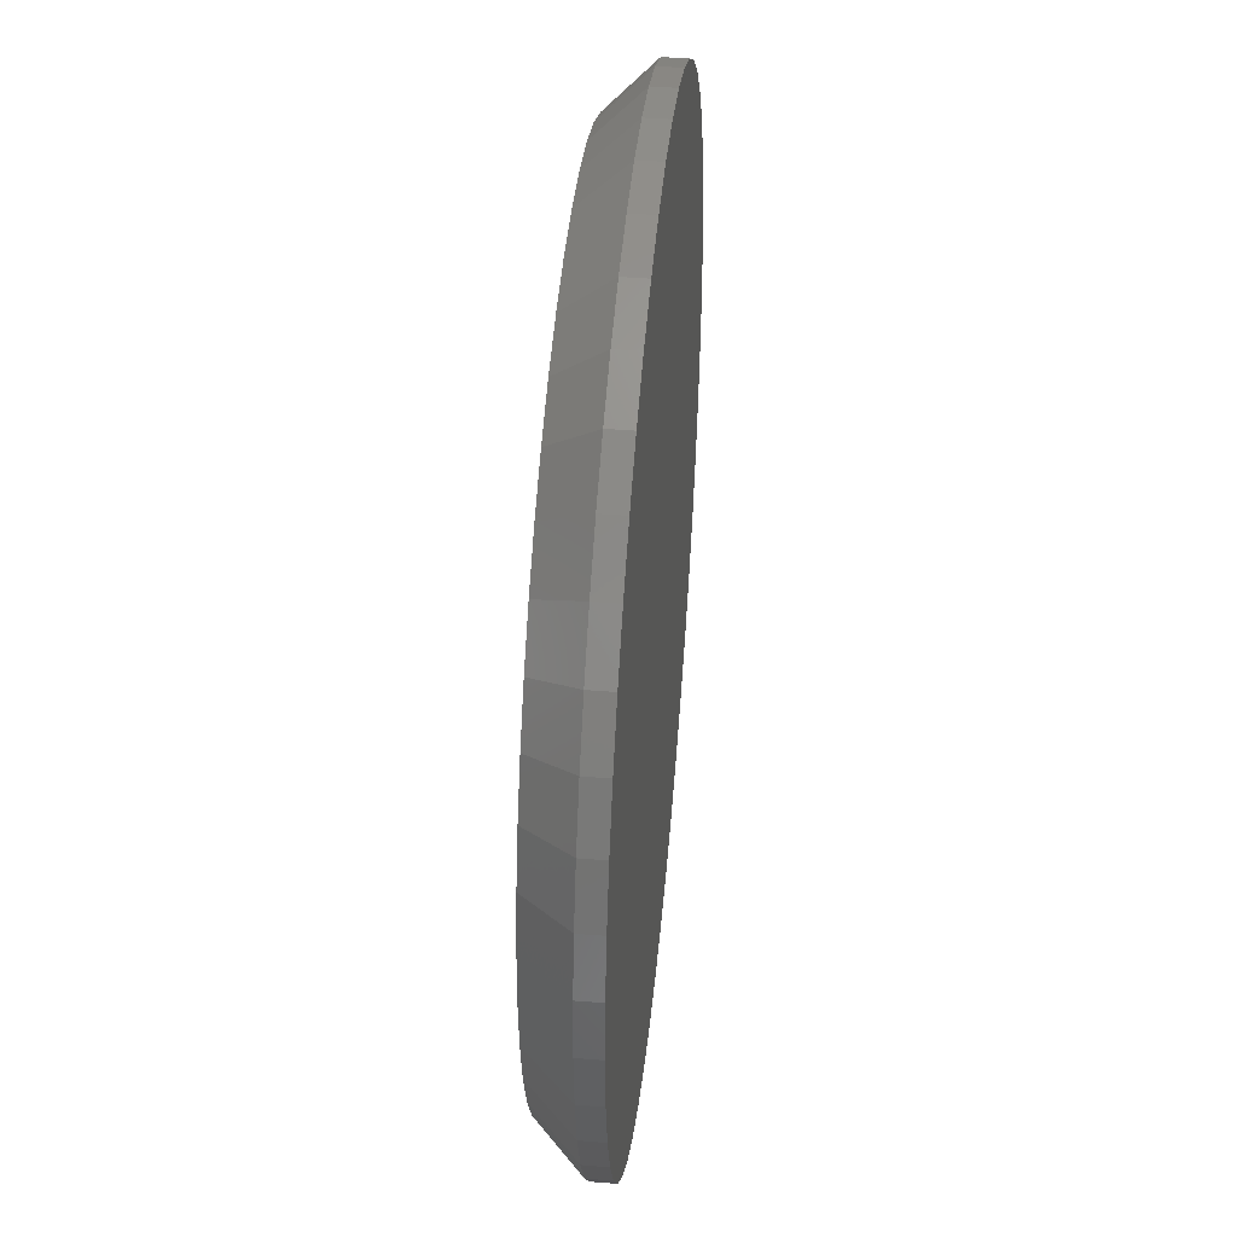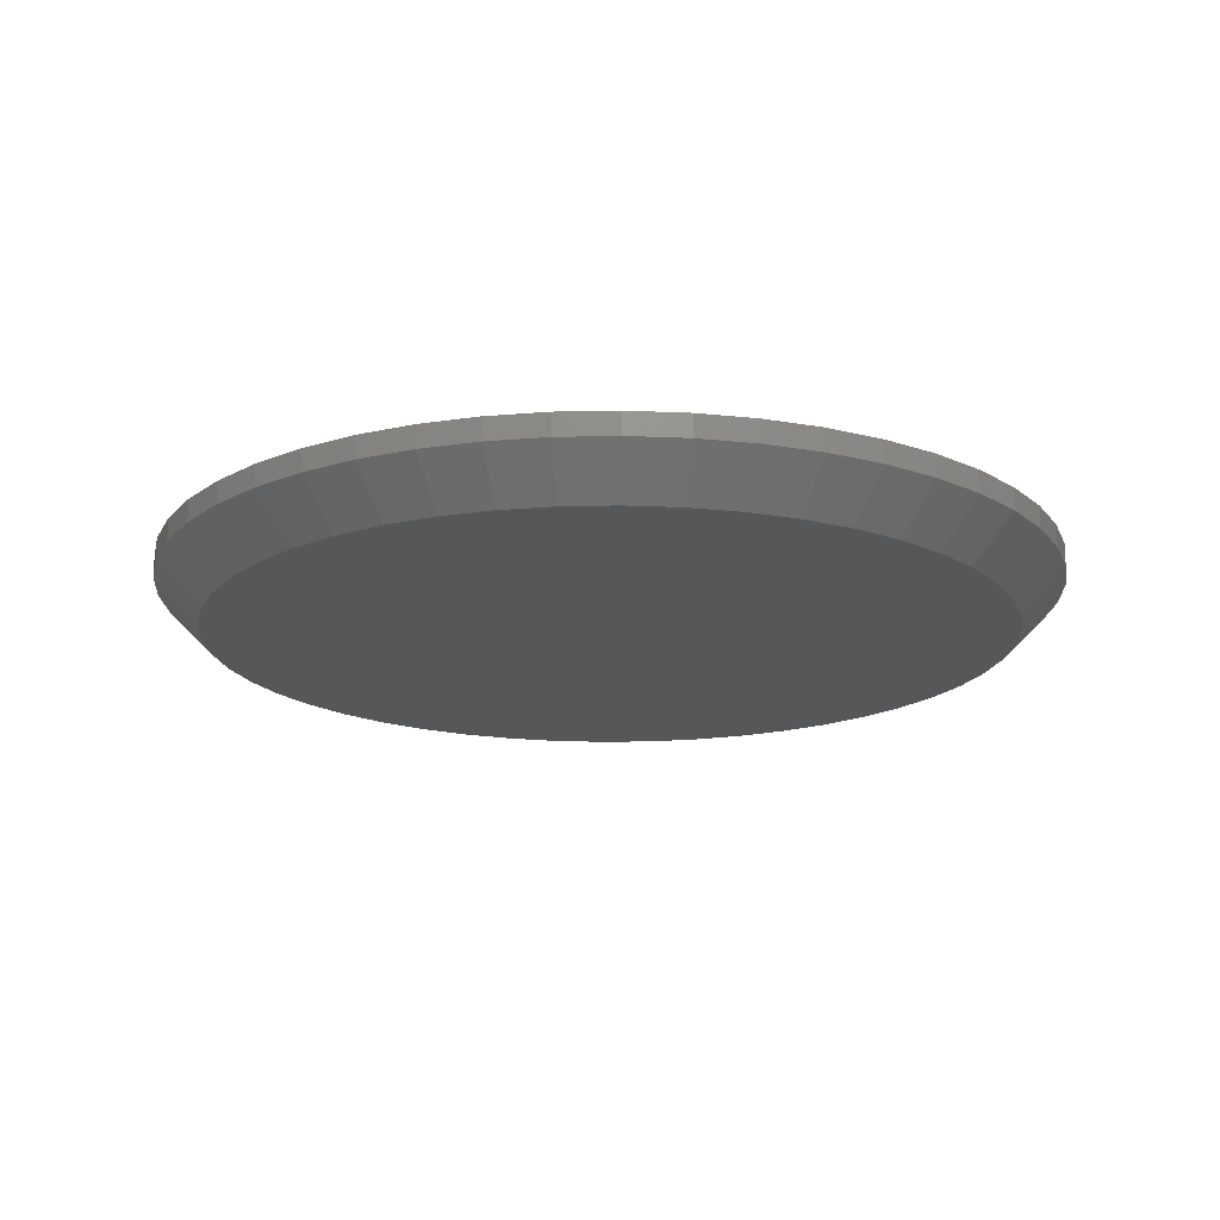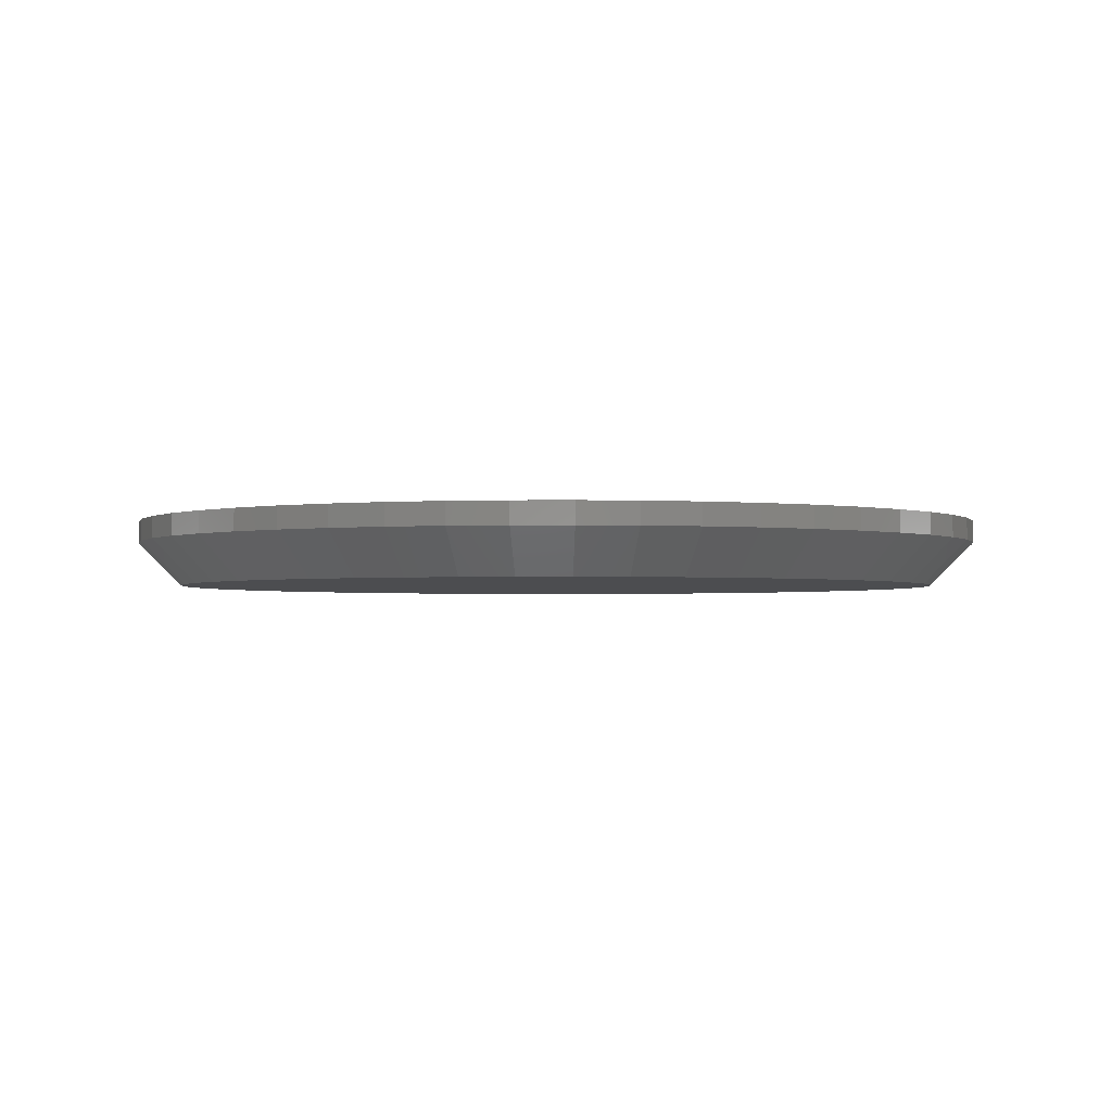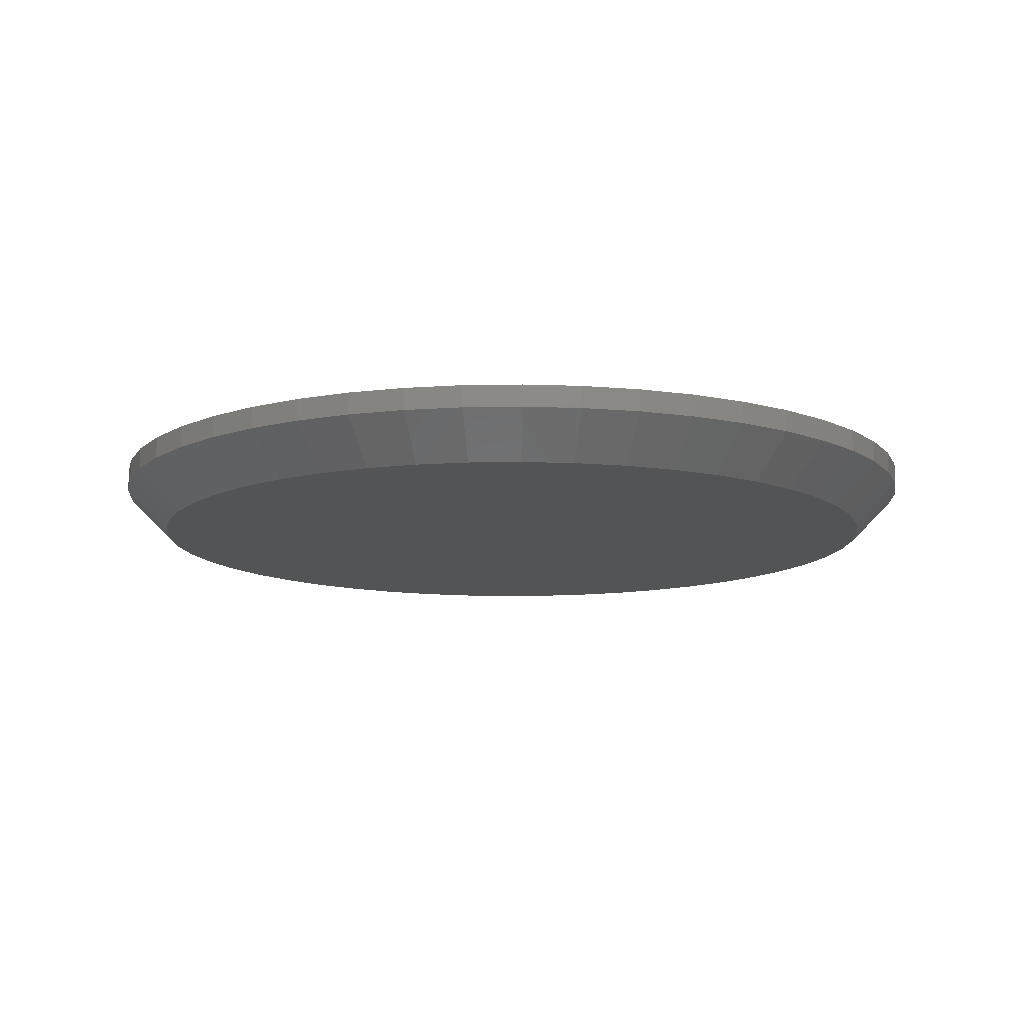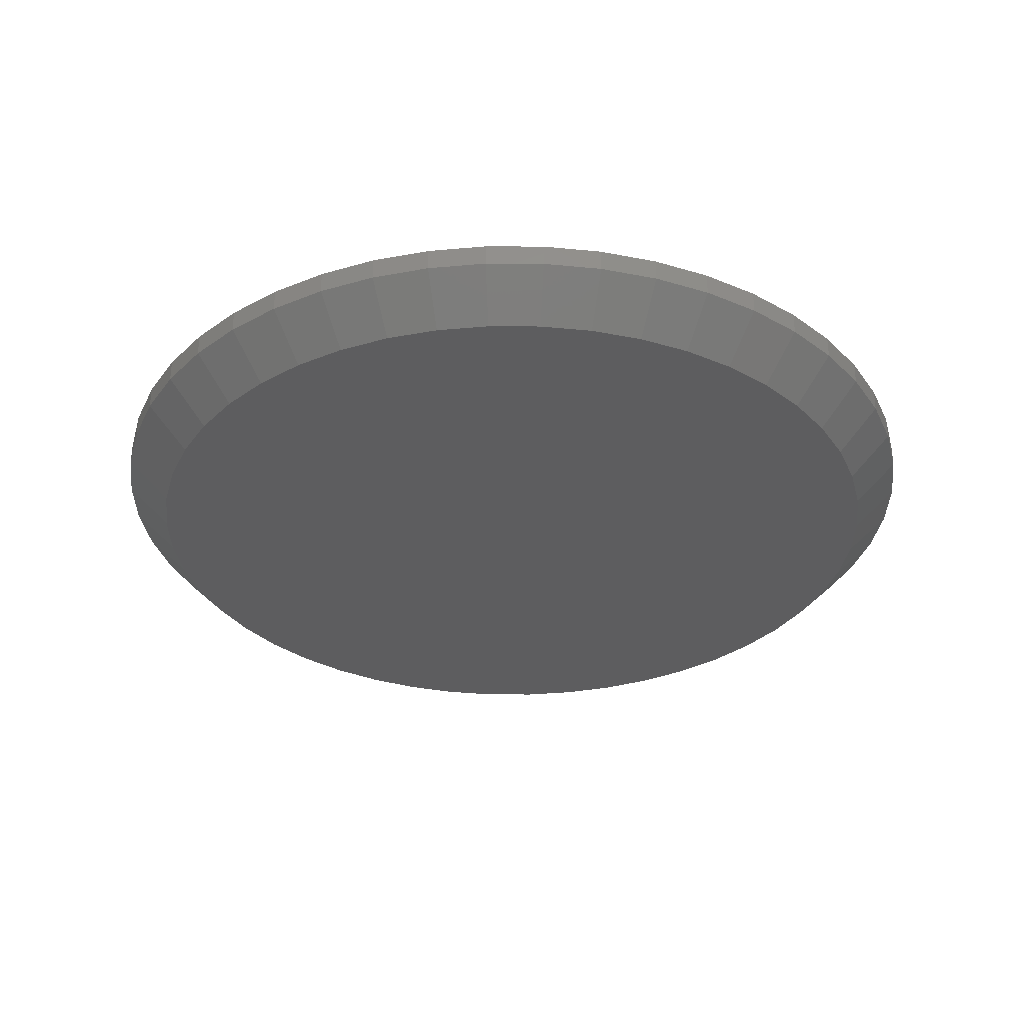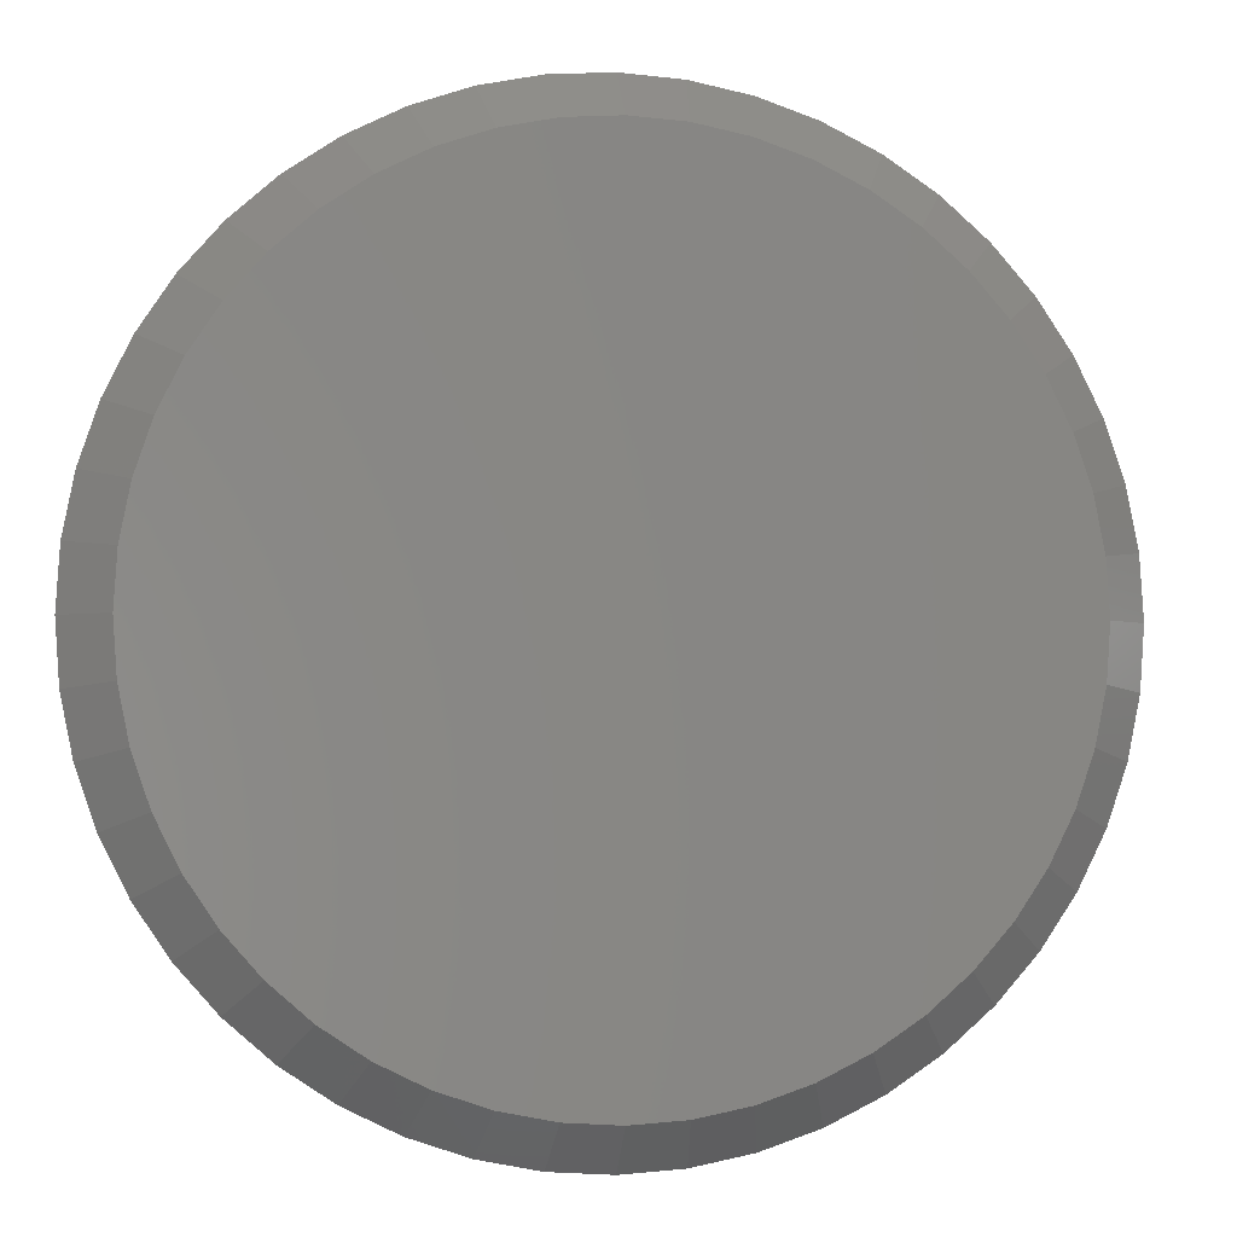
<metadata>
{"format":"stl","ext":"stl","renderer":"f3d","projection":"perspective","resolution":1024,"background":"white","views":[{"elev":43.6,"azim":95.5,"up":"+Z"},{"elev":-17.2,"azim":-23.8,"up":"+Y"},{"elev":-2.1,"azim":-32.2,"up":"+Y"},{"elev":-11.8,"azim":133.7,"up":"+Y"},{"elev":-32.5,"azim":130.9,"up":"+Y"},{"elev":-2.6,"azim":-9.7,"up":"+Z"}]}
</metadata>
<code>
# stl→obj: 146 verts, 288 faces
v 0 0.8 0
v 1.044 0.8 -7.931
v 0 0.8 -8
v 2.07 0.8 -7.727
v 3.062 0.8 -7.391
v 4 0.8 -6.928
v 4.87 0.8 -6.347
v 5.657 0.8 -5.657
v 6.347 0.8 -4.87
v 6.928 0.8 -4
v 7.391 0.8 -3.062
v 7.727 0.8 -2.07
v 7.931 0.8 -1.044
v 8 0.8 0
v 7.931 0.8 1.044
v 7.727 0.8 2.07
v 7.391 0.8 3.062
v 6.928 0.8 4
v 6.347 0.8 4.87
v 5.657 0.8 5.657
v 4.87 0.8 6.347
v 4 0.8 6.928
v 3.062 0.8 7.391
v 2.07 0.8 7.727
v 1.044 0.8 7.931
v 0 0.8 8
v -1.044 0.8 7.931
v -2.07 0.8 7.727
v -3.062 0.8 7.391
v -4 0.8 6.928
v -4.87 0.8 6.347
v -5.657 0.8 5.657
v -6.347 0.8 4.87
v -6.928 0.8 4
v -7.391 0.8 3.062
v -7.727 0.8 2.07
v -7.931 0.8 1.044
v -8 0.8 0
v -7.931 0.8 -1.044
v -7.727 0.8 -2.07
v -7.391 0.8 -3.062
v -6.928 0.8 -4
v -6.347 0.8 -4.87
v -5.657 0.8 -5.657
v -4.87 0.8 -6.347
v -4 0.8 -6.928
v -3.062 0.8 -7.391
v -2.07 0.8 -7.727
v -1.044 0.8 -7.931
v 0 0.4 -8
v 1.044 0.4 -7.931
v 2.07 0.4 -7.727
v 3.062 0.4 -7.391
v 4 0.4 -6.928
v 4.87 0.4 -6.347
v 5.657 0.4 -5.657
v 6.347 0.4 -4.87
v 6.928 0.4 -4
v 7.391 0.4 -3.062
v 7.727 0.4 -2.07
v 7.931 0.4 -1.044
v 8 0.4 0
v 7.931 0.4 1.044
v 7.727 0.4 2.07
v 7.391 0.4 3.062
v 6.928 0.4 4
v 6.347 0.4 4.87
v 5.657 0.4 5.657
v 4.87 0.4 6.347
v 4 0.4 6.928
v 3.062 0.4 7.391
v 2.07 0.4 7.727
v 1.044 0.4 7.931
v 0 0.4 8
v -1.044 0.4 7.931
v -2.07 0.4 7.727
v -3.062 0.4 7.391
v -4 0.4 6.928
v -4.87 0.4 6.347
v -5.657 0.4 5.657
v -6.347 0.4 4.87
v -6.928 0.4 4
v -7.391 0.4 3.062
v -7.727 0.4 2.07
v -7.931 0.4 1.044
v -8 0.4 0
v -7.931 0.4 -1.044
v -7.727 0.4 -2.07
v -7.391 0.4 -3.062
v -6.928 0.4 -4
v -6.347 0.4 -4.87
v -5.657 0.4 -5.657
v -4.87 0.4 -6.347
v -4 0.4 -6.928
v -3.062 0.4 -7.391
v -2.07 0.4 -7.727
v -1.044 0.4 -7.931
v 0 -0.4 0
v 0 -0.4 -7.2
v 0.9396 -0.4 -7.138
v 1.863 -0.4 -6.955
v 2.755 -0.4 -6.652
v 3.6 -0.4 -6.235
v 4.383 -0.4 -5.713
v 5.091 -0.4 -5.091
v 5.713 -0.4 -4.383
v 6.235 -0.4 -3.6
v 6.652 -0.4 -2.755
v 6.955 -0.4 -1.863
v 7.138 -0.4 -0.9396
v 7.2 -0.4 0
v 7.138 -0.4 0.9396
v 6.955 -0.4 1.863
v 6.652 -0.4 2.755
v 6.235 -0.4 3.6
v 5.713 -0.4 4.383
v 5.091 -0.4 5.091
v 4.383 -0.4 5.713
v 3.6 -0.4 6.235
v 2.755 -0.4 6.652
v 1.863 -0.4 6.955
v 0.9396 -0.4 7.138
v 0 -0.4 7.2
v -0.9396 -0.4 7.138
v -1.863 -0.4 6.955
v -2.755 -0.4 6.652
v -3.6 -0.4 6.235
v -4.383 -0.4 5.713
v -5.091 -0.4 5.091
v -5.713 -0.4 4.383
v -6.235 -0.4 3.6
v -6.652 -0.4 2.755
v -6.955 -0.4 1.863
v -7.138 -0.4 0.9396
v -7.2 -0.4 0
v -7.138 -0.4 -0.9396
v -6.955 -0.4 -1.863
v -6.652 -0.4 -2.755
v -6.235 -0.4 -3.6
v -5.713 -0.4 -4.383
v -5.091 -0.4 -5.091
v -4.383 -0.4 -5.713
v -3.6 -0.4 -6.235
v -2.755 -0.4 -6.652
v -1.863 -0.4 -6.955
v -0.9396 -0.4 -7.138
f 1 2 3
f 1 4 2
f 1 5 4
f 1 6 5
f 1 7 6
f 1 8 7
f 1 9 8
f 1 10 9
f 1 11 10
f 1 12 11
f 1 13 12
f 1 14 13
f 1 15 14
f 1 16 15
f 1 17 16
f 1 18 17
f 1 19 18
f 1 20 19
f 1 21 20
f 1 22 21
f 1 23 22
f 1 24 23
f 1 25 24
f 1 26 25
f 1 27 26
f 1 28 27
f 1 29 28
f 1 30 29
f 1 31 30
f 1 32 31
f 1 33 32
f 1 34 33
f 1 35 34
f 1 36 35
f 1 37 36
f 1 38 37
f 1 39 38
f 1 40 39
f 1 41 40
f 1 42 41
f 1 43 42
f 1 44 43
f 1 45 44
f 1 46 45
f 1 47 46
f 1 48 47
f 1 49 48
f 1 3 49
f 2 50 3
f 50 2 51
f 4 51 2
f 51 4 52
f 5 52 4
f 52 5 53
f 6 53 5
f 53 6 54
f 7 54 6
f 54 7 55
f 8 55 7
f 55 8 56
f 9 56 8
f 56 9 57
f 10 57 9
f 57 10 58
f 11 58 10
f 58 11 59
f 12 59 11
f 59 12 60
f 13 60 12
f 60 13 61
f 14 61 13
f 61 14 62
f 15 62 14
f 62 15 63
f 16 63 15
f 63 16 64
f 17 64 16
f 64 17 65
f 18 65 17
f 65 18 66
f 19 66 18
f 66 19 67
f 20 67 19
f 67 20 68
f 21 68 20
f 68 21 69
f 22 69 21
f 69 22 70
f 23 70 22
f 70 23 71
f 24 71 23
f 71 24 72
f 25 72 24
f 72 25 73
f 26 73 25
f 73 26 74
f 27 74 26
f 74 27 75
f 28 75 27
f 75 28 76
f 29 76 28
f 76 29 77
f 30 77 29
f 77 30 78
f 31 78 30
f 78 31 79
f 32 79 31
f 79 32 80
f 33 80 32
f 80 33 81
f 34 81 33
f 81 34 82
f 35 82 34
f 82 35 83
f 36 83 35
f 83 36 84
f 37 84 36
f 84 37 85
f 38 85 37
f 85 38 86
f 39 86 38
f 86 39 87
f 40 87 39
f 87 40 88
f 41 88 40
f 88 41 89
f 42 89 41
f 89 42 90
f 43 90 42
f 90 43 91
f 44 91 43
f 91 44 92
f 45 92 44
f 92 45 93
f 46 93 45
f 93 46 94
f 47 94 46
f 94 47 95
f 48 95 47
f 95 48 96
f 49 96 48
f 96 49 97
f 3 97 49
f 97 3 50
f 98 99 100
f 98 100 101
f 98 101 102
f 98 102 103
f 98 103 104
f 98 104 105
f 98 105 106
f 98 106 107
f 98 107 108
f 98 108 109
f 98 109 110
f 98 110 111
f 98 111 112
f 98 112 113
f 98 113 114
f 98 114 115
f 98 115 116
f 98 116 117
f 98 117 118
f 98 118 119
f 98 119 120
f 98 120 121
f 98 121 122
f 98 122 123
f 98 123 124
f 98 124 125
f 98 125 126
f 98 126 127
f 98 127 128
f 98 128 129
f 98 129 130
f 98 130 131
f 98 131 132
f 98 132 133
f 98 133 134
f 98 134 135
f 98 135 136
f 98 136 137
f 98 137 138
f 98 138 139
f 98 139 140
f 98 140 141
f 98 141 142
f 98 142 143
f 98 143 144
f 98 144 145
f 98 145 146
f 98 146 99
f 99 51 100
f 51 99 50
f 100 52 101
f 52 100 51
f 101 53 102
f 53 101 52
f 102 54 103
f 54 102 53
f 103 55 104
f 55 103 54
f 104 56 105
f 56 104 55
f 105 57 106
f 57 105 56
f 106 58 107
f 58 106 57
f 107 59 108
f 59 107 58
f 108 60 109
f 60 108 59
f 109 61 110
f 61 109 60
f 110 62 111
f 62 110 61
f 111 63 112
f 63 111 62
f 112 64 113
f 64 112 63
f 113 65 114
f 65 113 64
f 114 66 115
f 66 114 65
f 115 67 116
f 67 115 66
f 116 68 117
f 68 116 67
f 117 69 118
f 69 117 68
f 118 70 119
f 70 118 69
f 119 71 120
f 71 119 70
f 120 72 121
f 72 120 71
f 121 73 122
f 73 121 72
f 122 74 123
f 74 122 73
f 123 75 124
f 75 123 74
f 124 76 125
f 76 124 75
f 125 77 126
f 77 125 76
f 126 78 127
f 78 126 77
f 127 79 128
f 79 127 78
f 128 80 129
f 80 128 79
f 129 81 130
f 81 129 80
f 130 82 131
f 82 130 81
f 131 83 132
f 83 131 82
f 132 84 133
f 84 132 83
f 133 85 134
f 85 133 84
f 134 86 135
f 86 134 85
f 135 87 136
f 87 135 86
f 136 88 137
f 88 136 87
f 137 89 138
f 89 137 88
f 138 90 139
f 90 138 89
f 139 91 140
f 91 139 90
f 140 92 141
f 92 140 91
f 141 93 142
f 93 141 92
f 142 94 143
f 94 142 93
f 143 95 144
f 95 143 94
f 144 96 145
f 96 144 95
f 145 97 146
f 97 145 96
f 146 50 99
f 50 146 97

</code>
